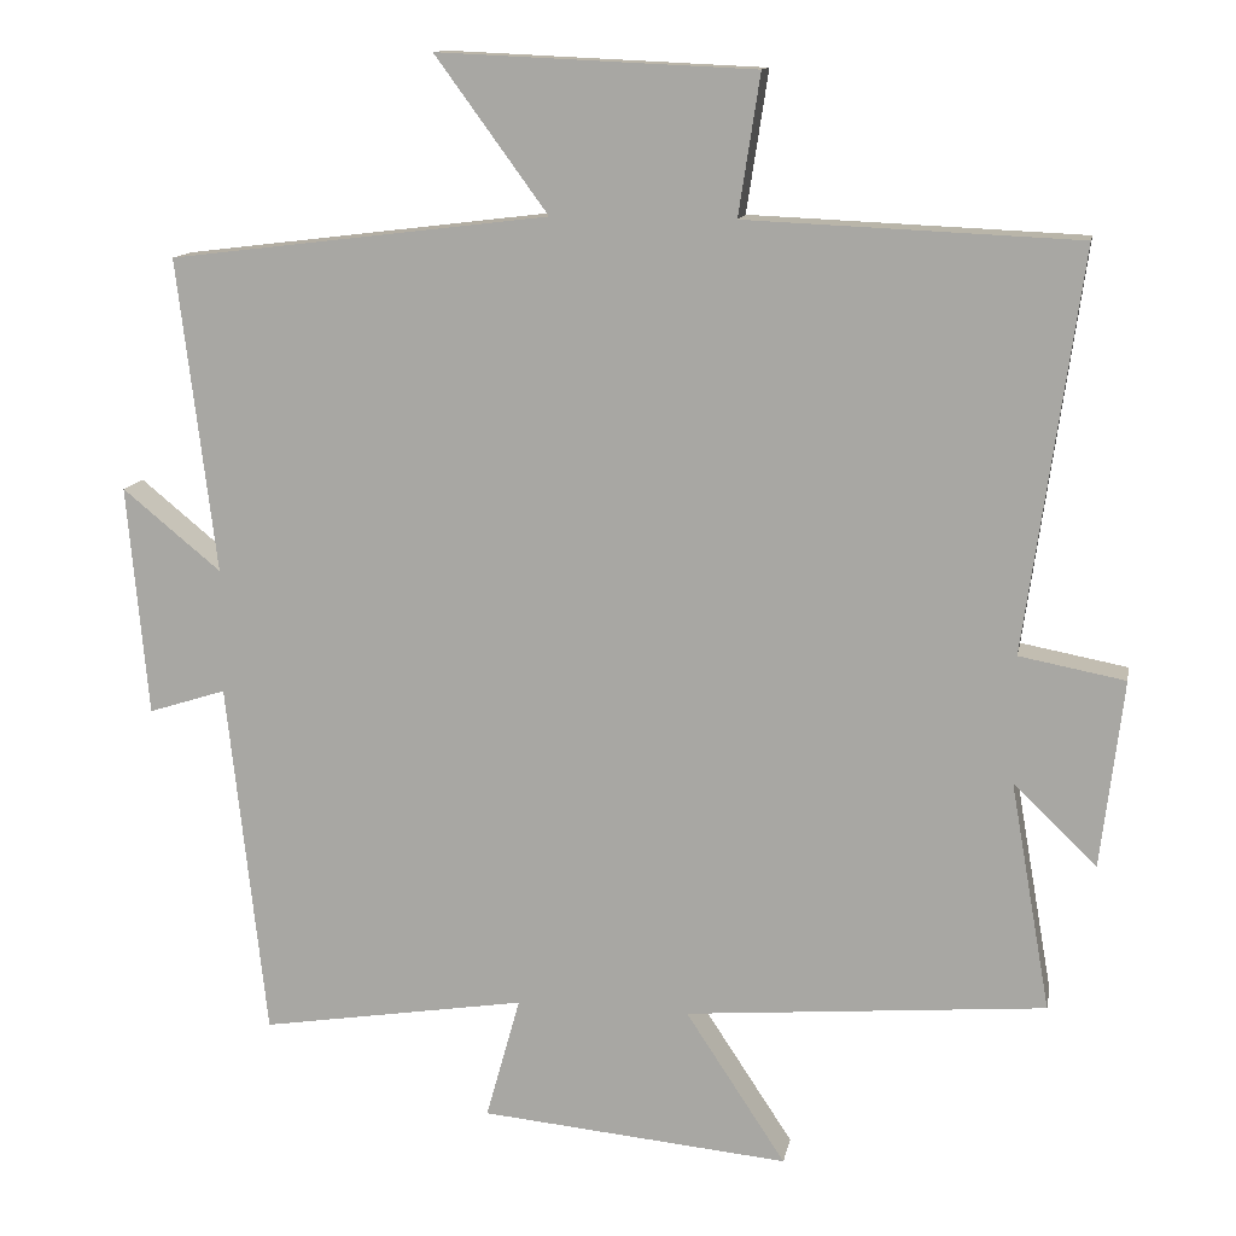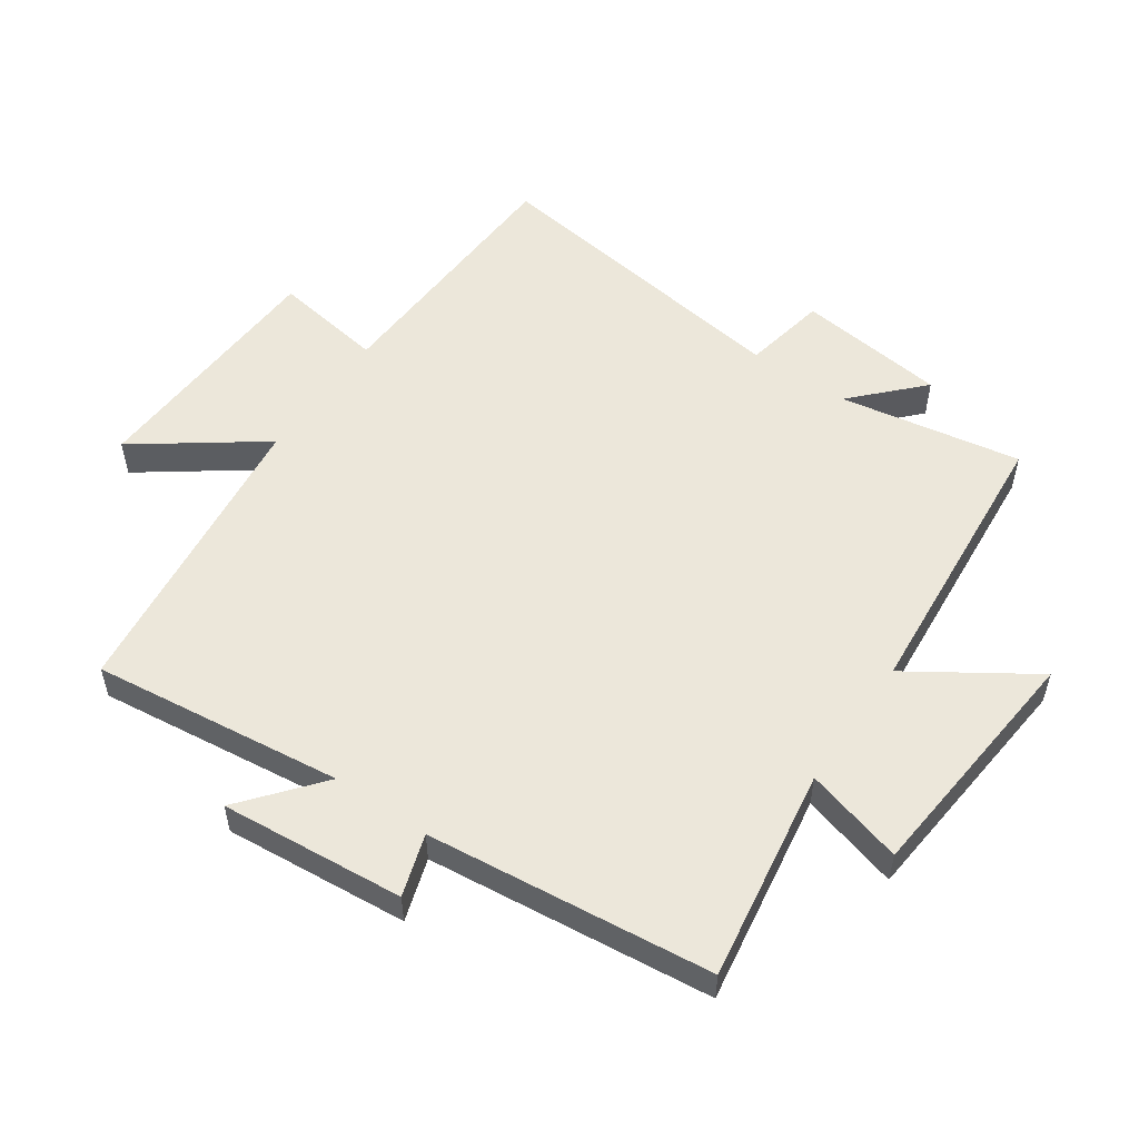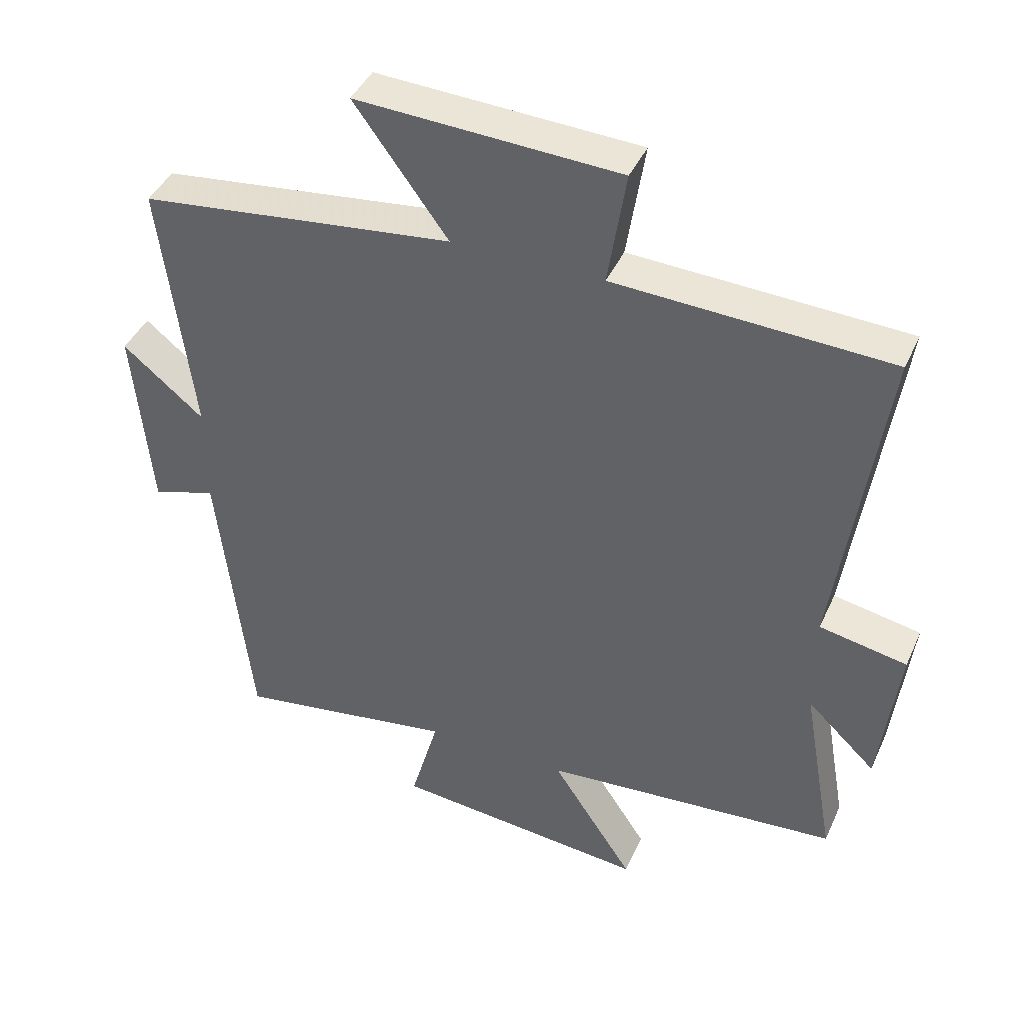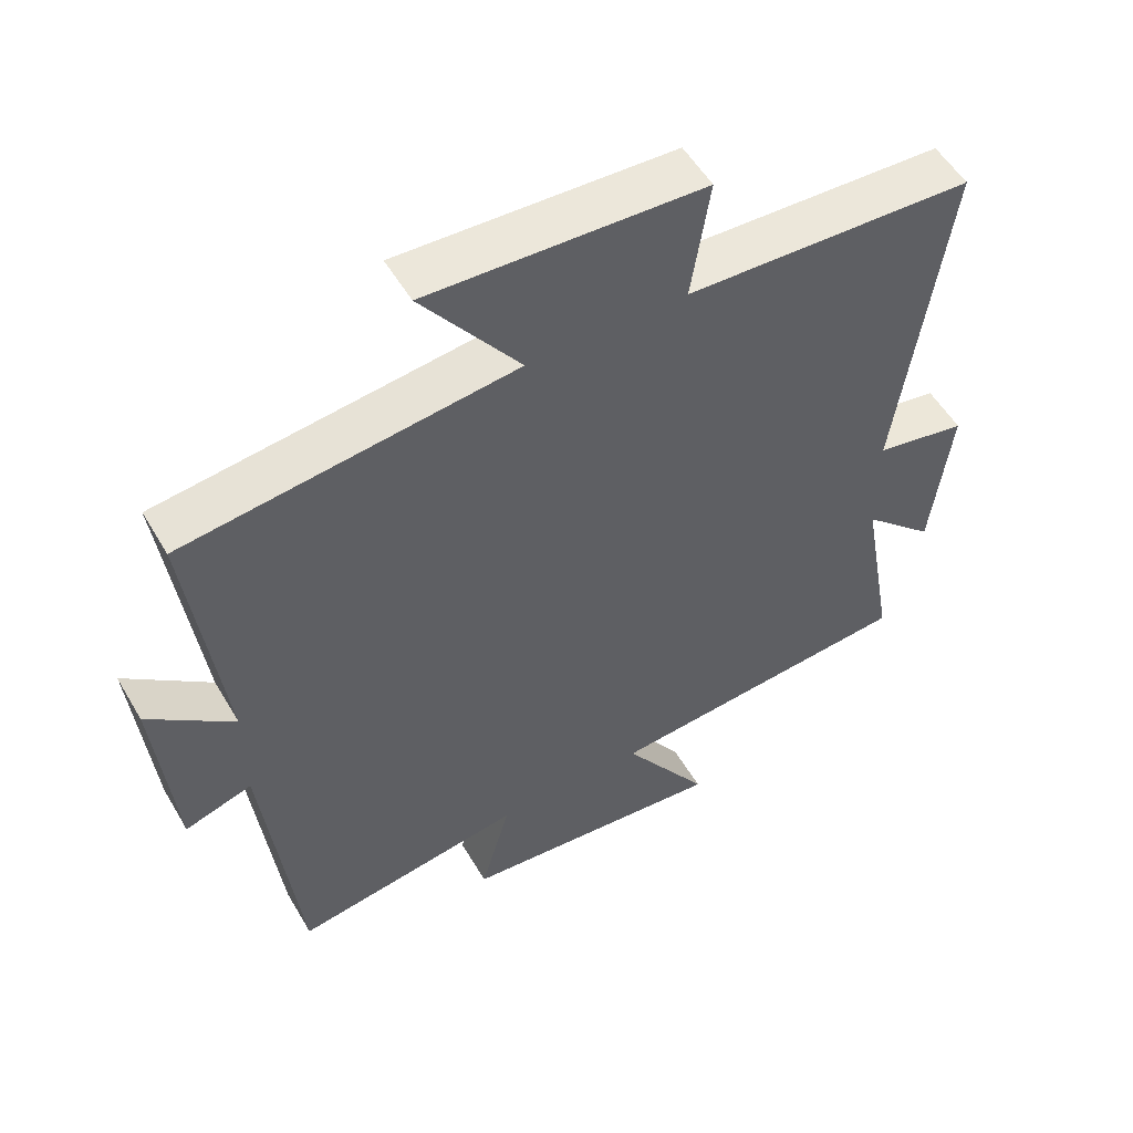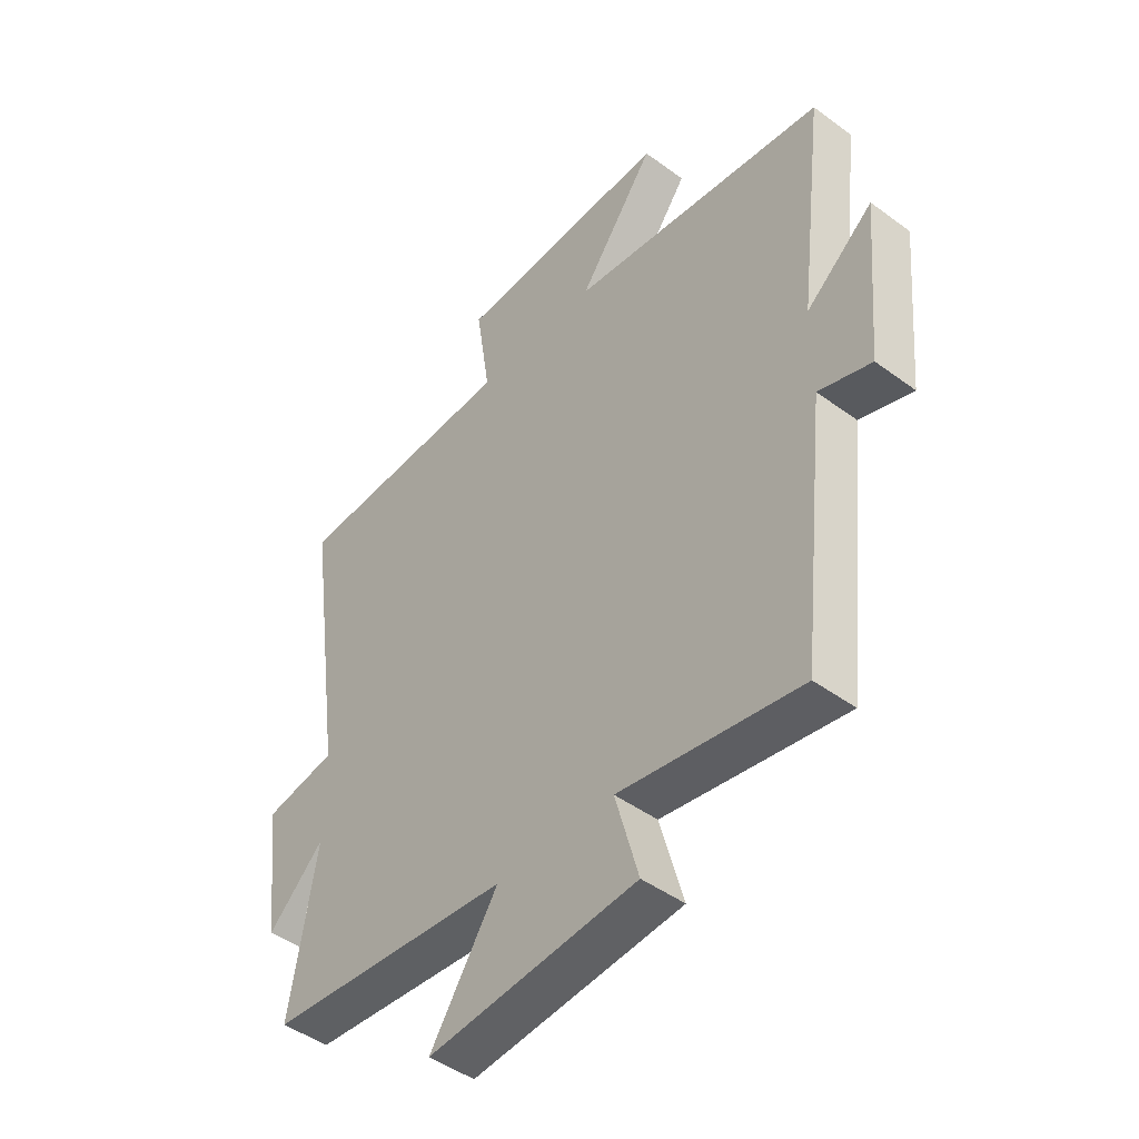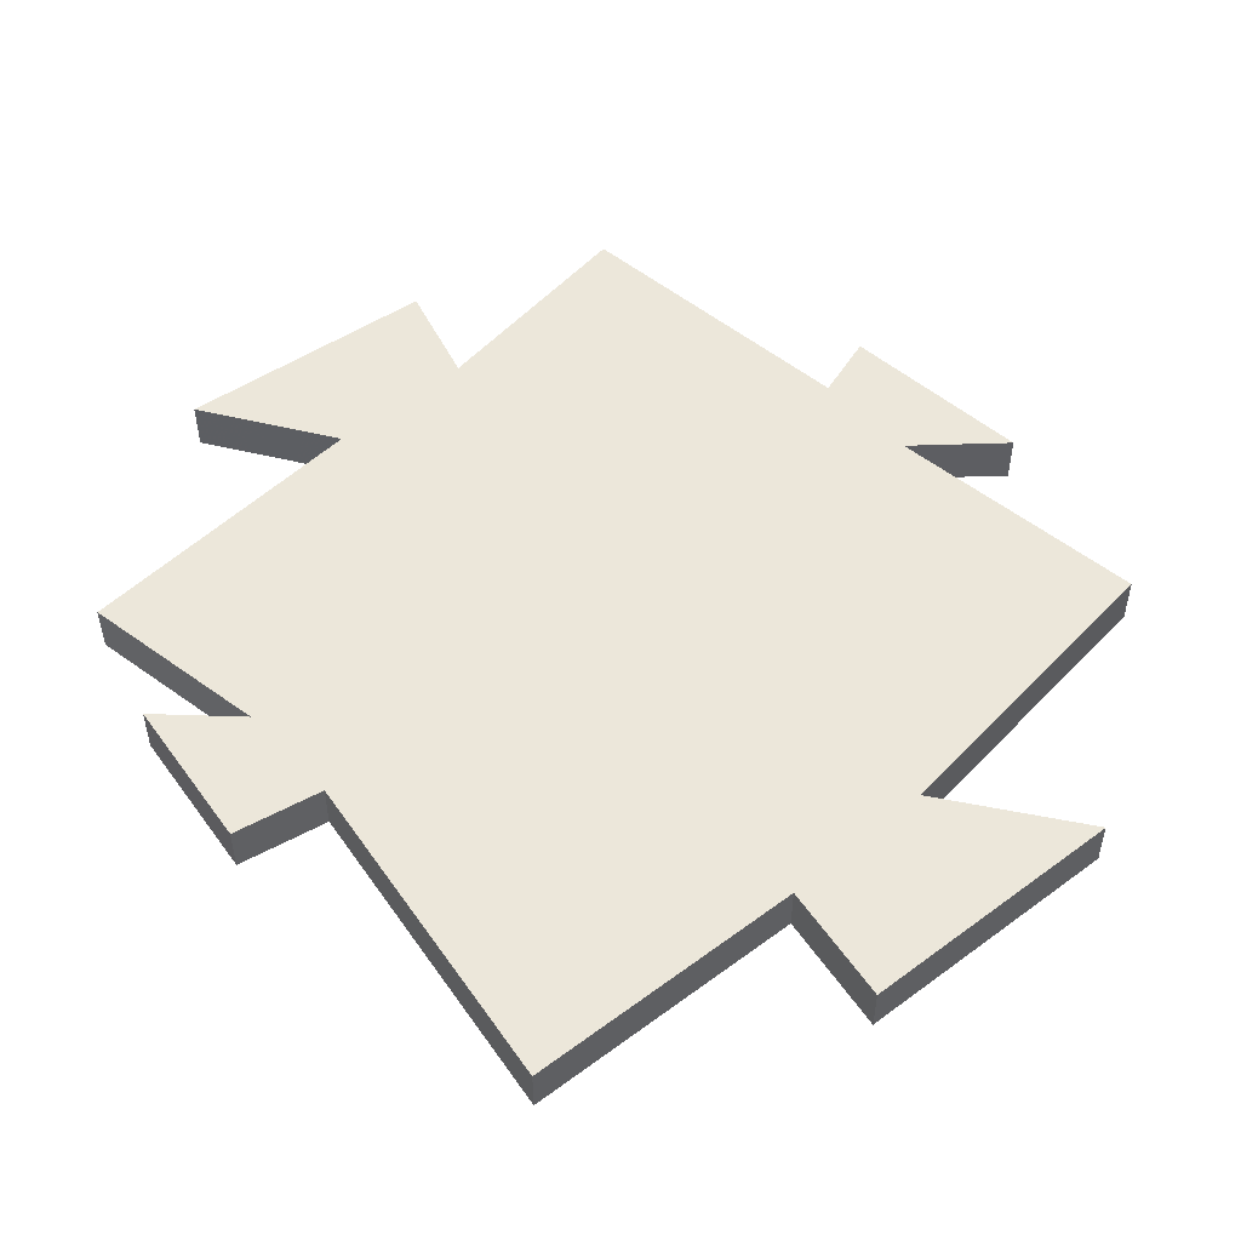
<metadata>
{"format":"obj","ext":"obj","renderer":"f3d","projection":"perspective","resolution":1024,"background":"white","views":[{"elev":12.7,"azim":-169.4,"up":"+Z"},{"elev":53.9,"azim":124.7,"up":"+Y"},{"elev":42.1,"azim":-157.0,"up":"+Z"},{"elev":53.7,"azim":150.1,"up":"+Z"},{"elev":-45.7,"azim":49.7,"up":"+Z"},{"elev":50.4,"azim":-41.5,"up":"+Y"}]}
</metadata>
<code>
v -0.55 0.07 -0.462
v -0.5 0.07 -0.177
v -0.604 0.07 -0.276
v -0.632 0.07 -0.042
v -0.5 0.07 -0.017
v -0.57 0.07 0.482
v -0.155 0.07 0.5
v -0.182 0.07 0.675
v 0.214 0.07 0.693
v 0.073 0.07 0.5
v 0.548 0.07 0.442
v 0.5 0.07 0.049
v 0.623 0.07 0.15
v 0.597 0.07 -0.138
v 0.5 0.07 -0.107
v 0.451 0.07 -0.553
v 0.118 0.07 -0.5
v 0.161 0.07 -0.654
v -0.225 0.07 -0.69
v -0.1 0.07 -0.5
v -0.55 0 -0.462
v -0.5 0 -0.177
v -0.604 0 -0.276
v -0.632 0 -0.042
v -0.5 0 -0.017
v -0.57 0 0.482
v -0.155 0 0.5
v -0.182 0 0.675
v 0.214 0 0.693
v 0.073 0 0.5
v 0.548 0 0.442
v 0.5 0 0.049
v 0.623 0 0.15
v 0.597 0 -0.138
v 0.5 0 -0.107
v 0.451 0 -0.553
v 0.118 0 -0.5
v 0.161 0 -0.654
v -0.225 0 -0.69
v -0.1 0 -0.5
f 17 18 19 20
f 17 20 1 2
f 15 16 17 2
f 12 13 14 15
f 12 15 2
f 10 11 12 2
f 7 8 9 10
f 5 6 7 10
f 5 10 2 3
f 3 4 5
f 40 39 38 37
f 22 21 40 37
f 22 37 36 35
f 35 34 33 32
f 22 35 32
f 22 32 31 30
f 30 29 28 27
f 30 27 26 25
f 23 22 30 25
f 25 24 23
f 1 21 22 2
f 2 22 23 3
f 3 23 24 4
f 4 24 25 5
f 5 25 26 6
f 6 26 27 7
f 7 27 28 8
f 8 28 29 9
f 9 29 30 10
f 10 30 31 11
f 11 31 32 12
f 12 32 33 13
f 13 33 34 14
f 14 34 35 15
f 15 35 36 16
f 16 36 37 17
f 17 37 38 18
f 18 38 39 19
f 19 39 40 20
f 20 40 21 1

</code>
